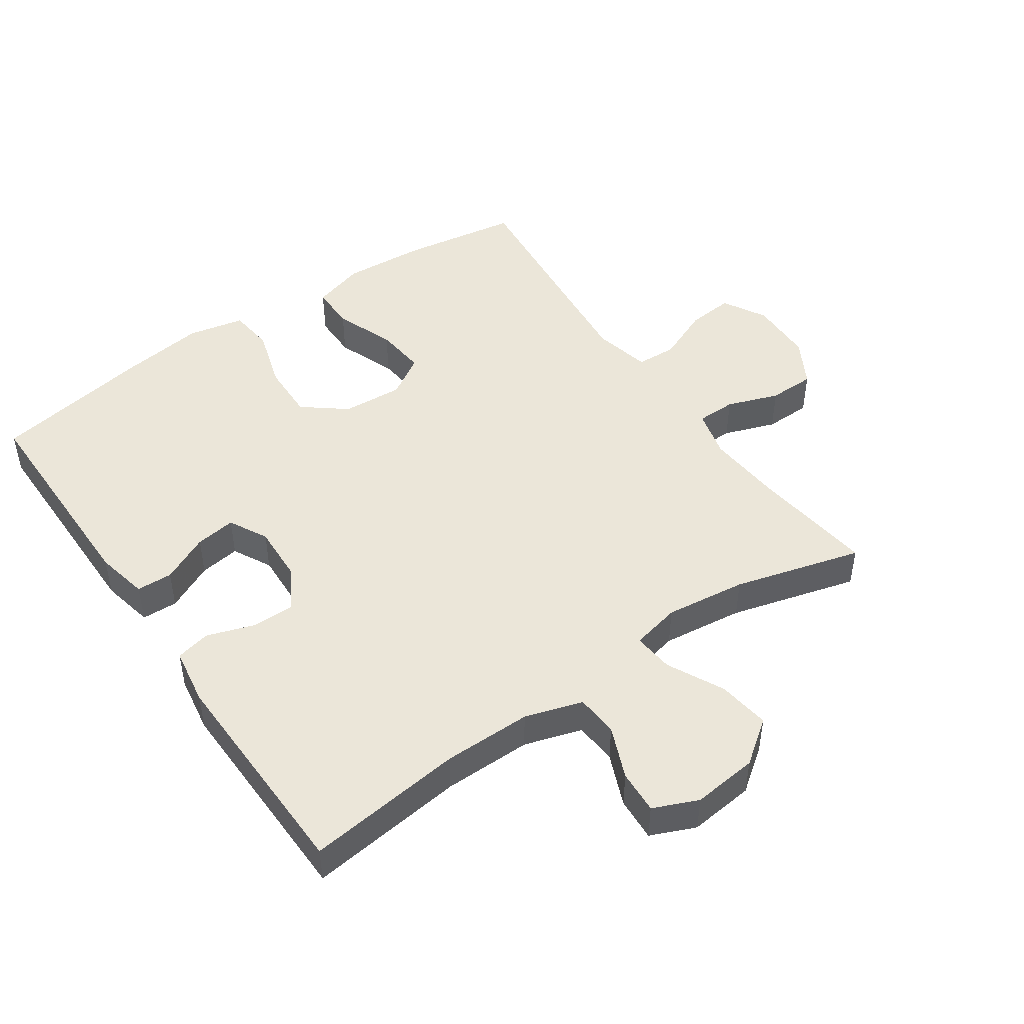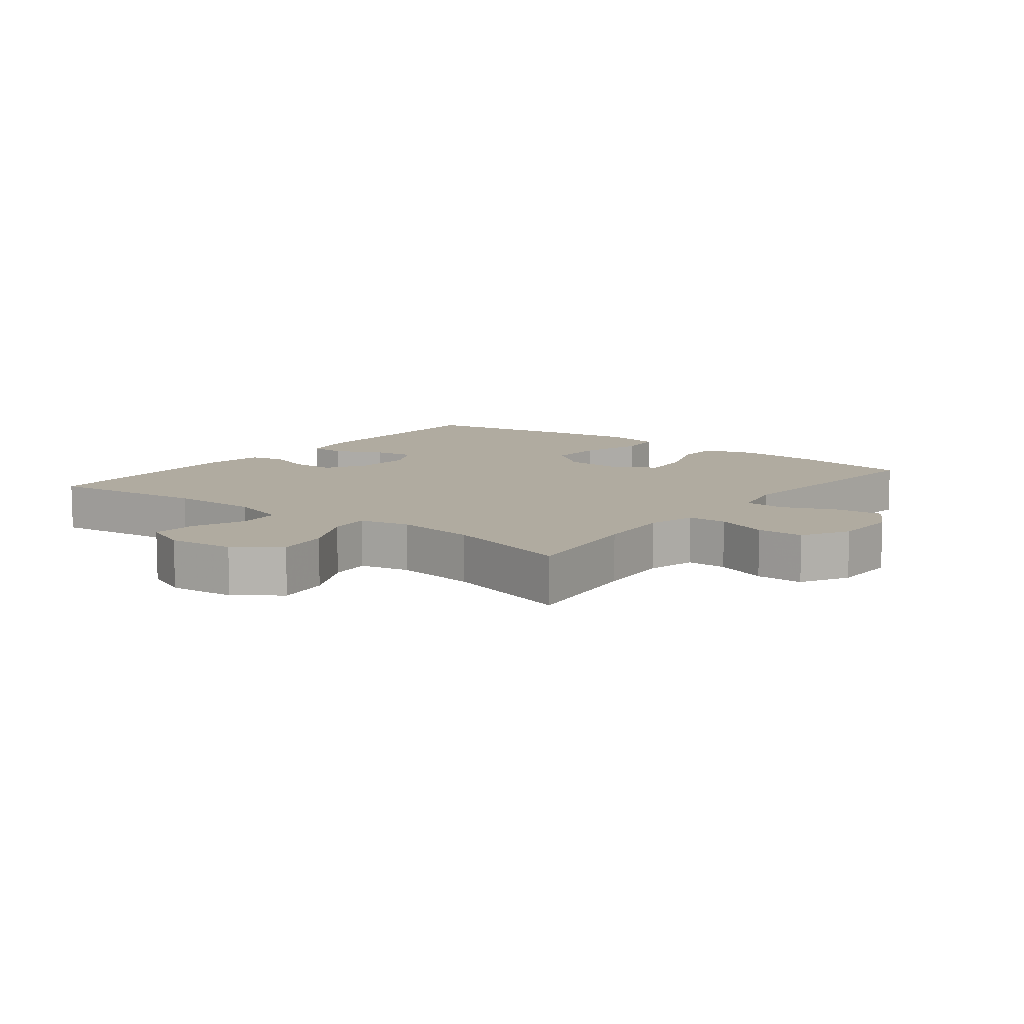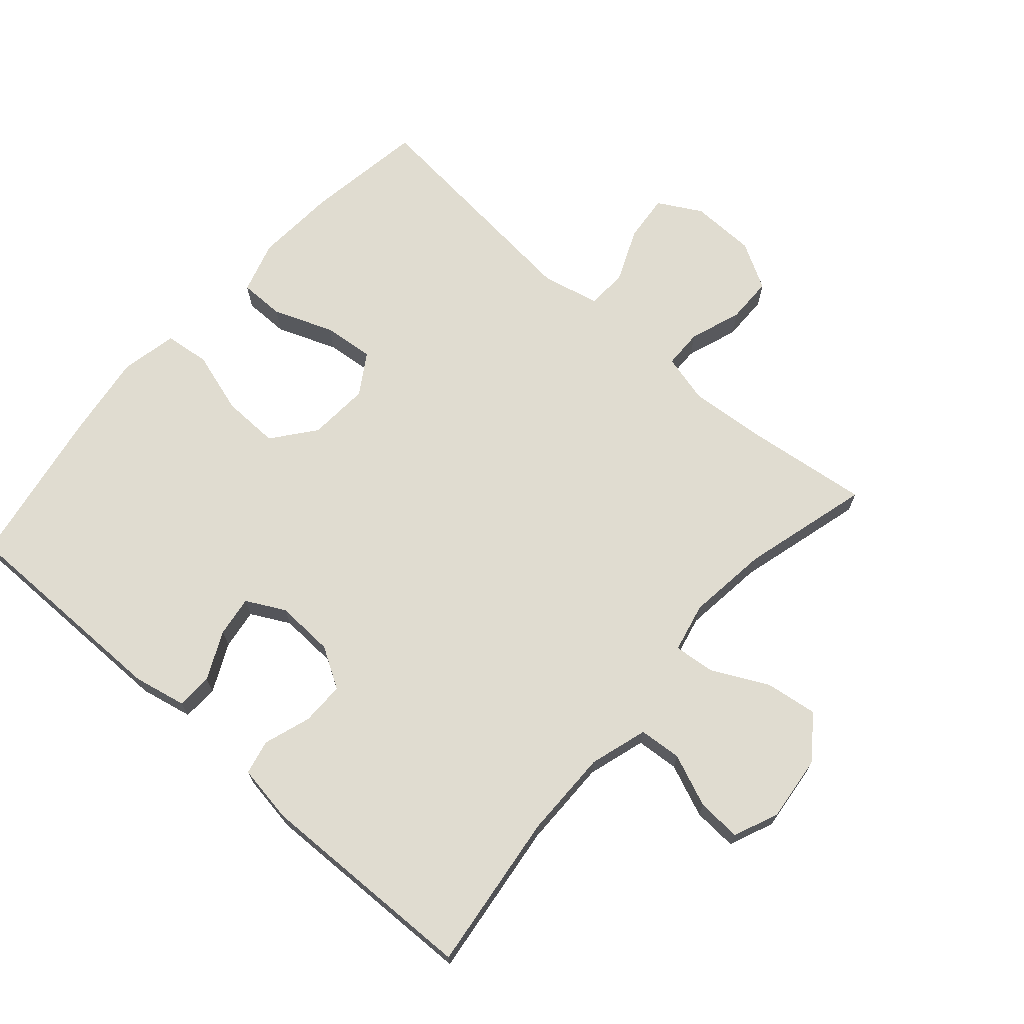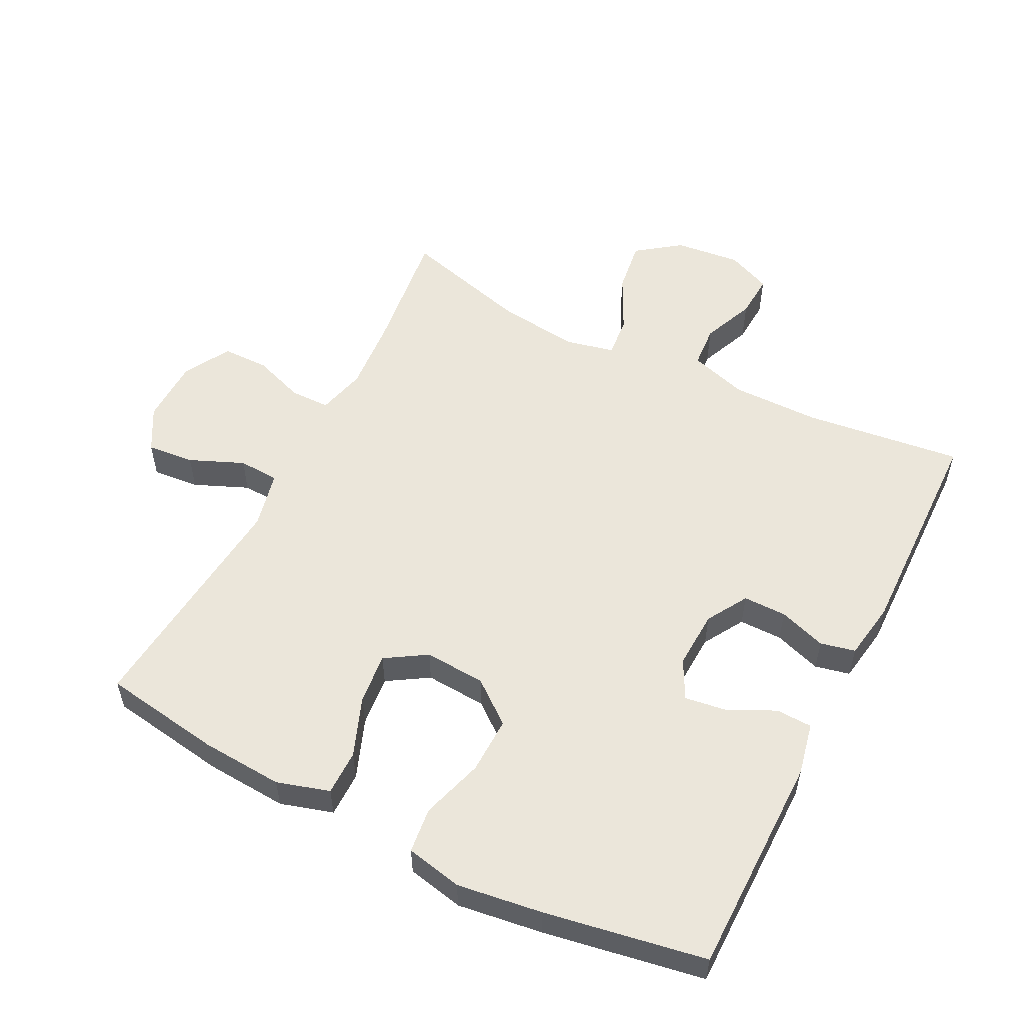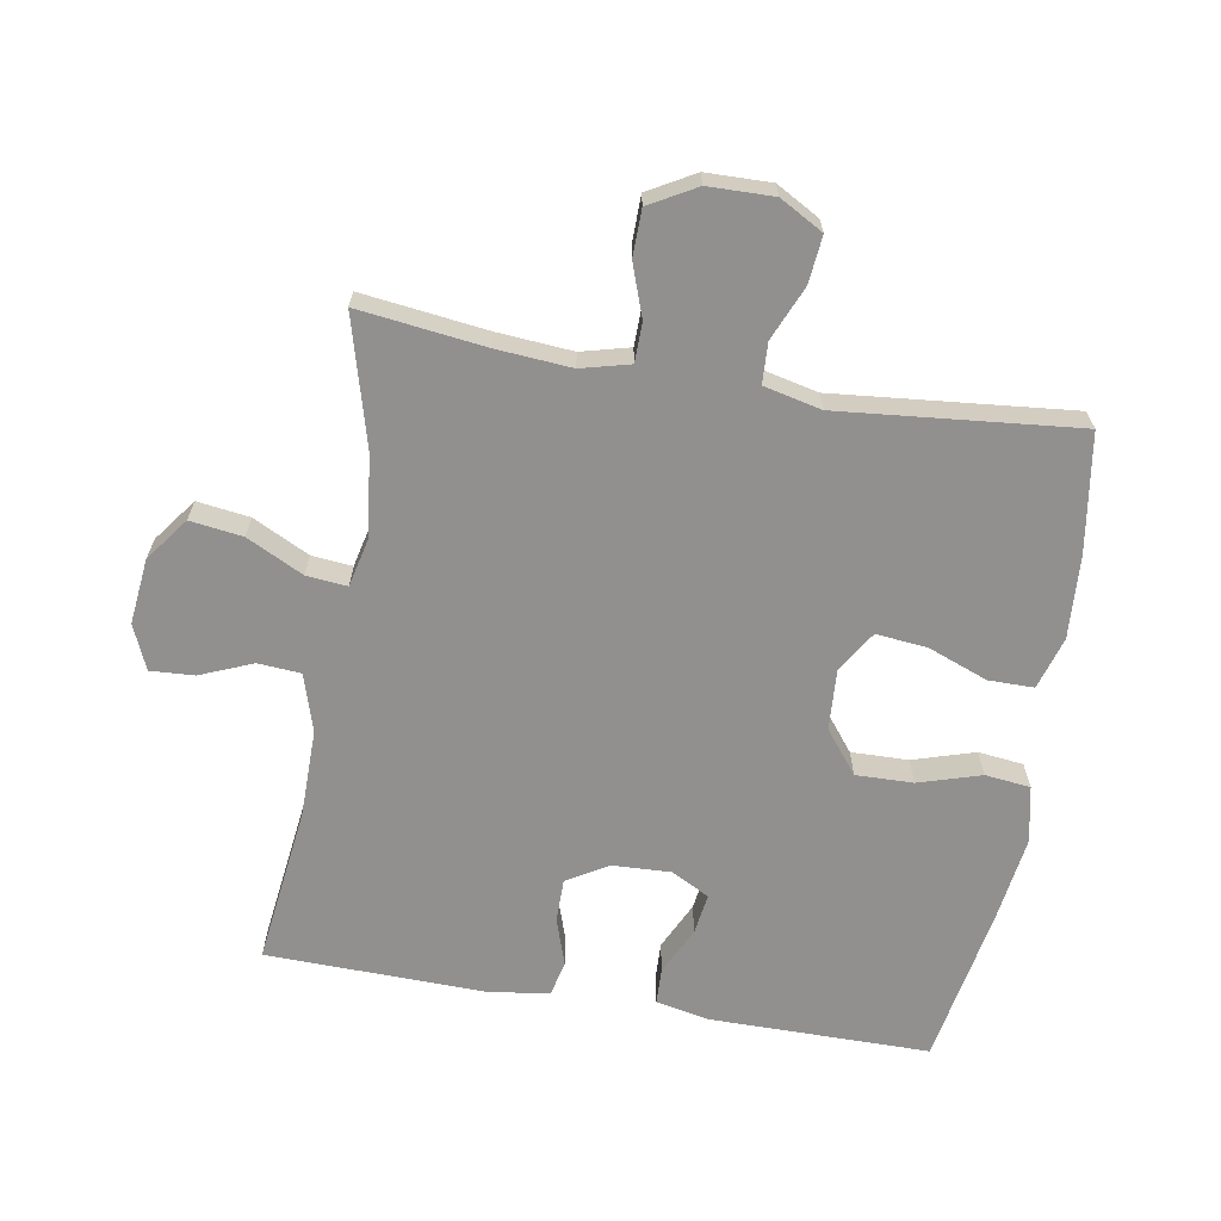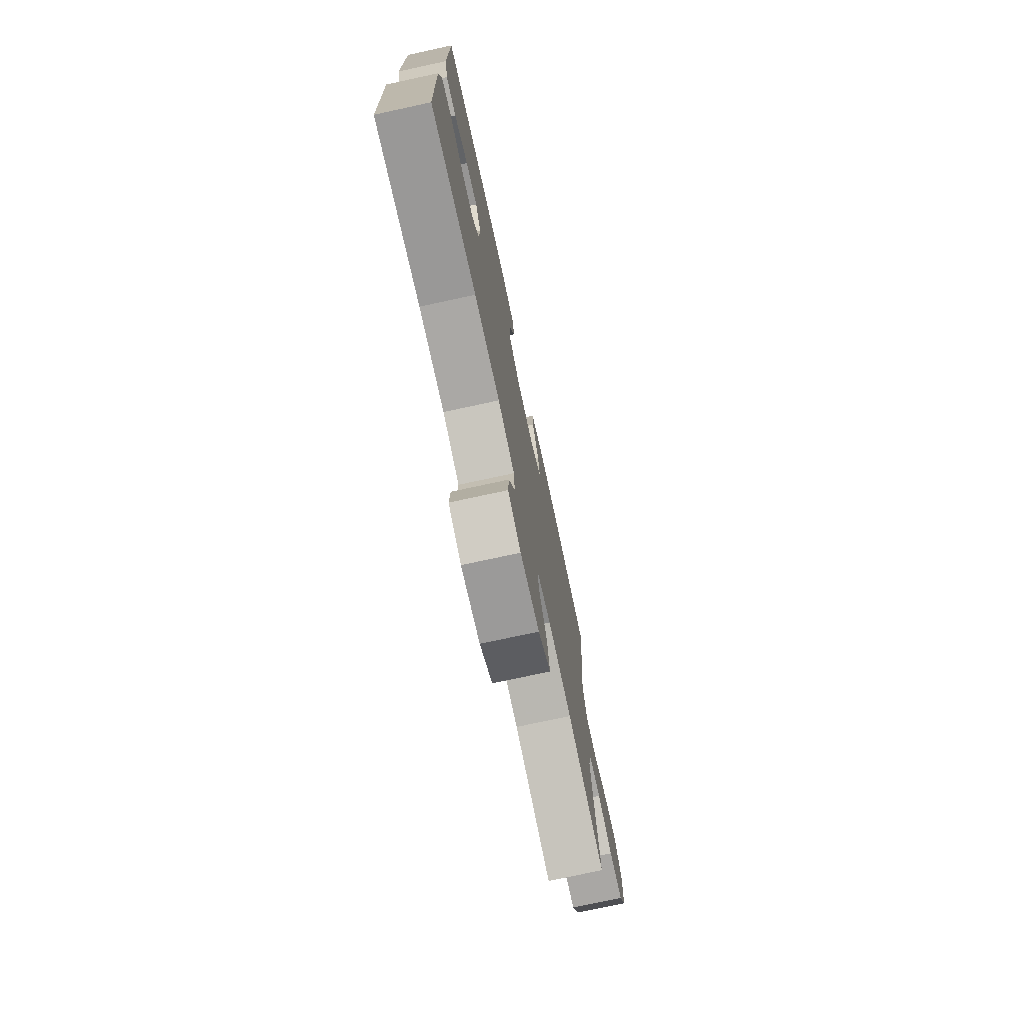
<metadata>
{"format":"obj","ext":"obj","renderer":"f3d","projection":"perspective","resolution":1024,"background":"white","views":[{"elev":47.3,"azim":145.5,"up":"+Y"},{"elev":9.8,"azim":-142.2,"up":"+Y"},{"elev":69.6,"azim":131.3,"up":"+Y"},{"elev":54.8,"azim":27.0,"up":"+Y"},{"elev":-65.7,"azim":-99.7,"up":"+Y"},{"elev":-75.5,"azim":102.2,"up":"+Z"}]}
</metadata>
<code>
v -0.5 0.07 -0.5
v -0.476 0.07 -0.308
v -0.467 0.07 -0.194
v -0.486 0.07 -0.12
v -0.546 0.07 -0.119
v -0.625 0.07 -0.147
v -0.696 0.07 -0.146
v -0.736 0.07 -0.075
v -0.738 0.07 0.024
v -0.701 0.07 0.09
v -0.629 0.07 0.083
v -0.547 0.07 0.048
v -0.485 0.07 0.051
v -0.465 0.07 0.139
v -0.5 0.07 0.5
v -0.319 0.07 0.528
v -0.194 0.07 0.536
v -0.114 0.07 0.512
v -0.114 0.07 0.443
v -0.149 0.07 0.352
v -0.157 0.07 0.274
v -0.095 0.07 0.235
v -0.002 0.07 0.241
v 0.063 0.07 0.292
v 0.061 0.07 0.379
v 0.032 0.07 0.474
v 0.04 0.07 0.543
v 0.126 0.07 0.561
v 0.256 0.07 0.543
v 0.5 0.07 0.5
v 0.5 0.07 0.163
v 0.483 0.07 0.083
v 0.428 0.07 0.081
v 0.355 0.07 0.116
v 0.293 0.07 0.125
v 0.262 0.07 0.066
v 0.266 0.07 -0.023
v 0.303 0.07 -0.085
v 0.369 0.07 -0.085
v 0.441 0.07 -0.061
v 0.494 0.07 -0.073
v 0.508 0.07 -0.161
v 0.5 0.07 -0.5
v 0.259 0.07 -0.47
v 0.124 0.07 -0.469
v 0.036 0.07 -0.496
v 0.031 0.07 -0.561
v 0.064 0.07 -0.641
v 0.068 0.07 -0.708
v 0 0.07 -0.737
v -0.1 0.07 -0.726
v -0.166 0.07 -0.677
v -0.155 0.07 -0.597
v -0.112 0.07 -0.511
v -0.106 0.07 -0.449
v -0.181 0.07 -0.432
v -0.305 0.07 -0.447
v -0.5 0 -0.5
v -0.476 0 -0.308
v -0.467 0 -0.194
v -0.486 0 -0.12
v -0.546 0 -0.119
v -0.625 0 -0.147
v -0.696 0 -0.146
v -0.736 0 -0.075
v -0.738 0 0.024
v -0.701 0 0.09
v -0.629 0 0.083
v -0.547 0 0.048
v -0.485 0 0.051
v -0.465 0 0.139
v -0.5 0 0.5
v -0.319 0 0.528
v -0.194 0 0.536
v -0.114 0 0.512
v -0.114 0 0.443
v -0.149 0 0.352
v -0.157 0 0.274
v -0.095 0 0.235
v -0.002 0 0.241
v 0.063 0 0.292
v 0.061 0 0.379
v 0.032 0 0.474
v 0.04 0 0.543
v 0.126 0 0.561
v 0.256 0 0.543
v 0.5 0 0.5
v 0.5 0 0.163
v 0.483 0 0.083
v 0.428 0 0.081
v 0.355 0 0.116
v 0.293 0 0.125
v 0.262 0 0.066
v 0.266 0 -0.023
v 0.303 0 -0.085
v 0.369 0 -0.085
v 0.441 0 -0.061
v 0.494 0 -0.073
v 0.508 0 -0.161
v 0.5 0 -0.5
v 0.259 0 -0.47
v 0.124 0 -0.469
v 0.036 0 -0.496
v 0.031 0 -0.561
v 0.064 0 -0.641
v 0.068 0 -0.708
v 0 0 -0.737
v -0.1 0 -0.726
v -0.166 0 -0.677
v -0.155 0 -0.597
v -0.112 0 -0.511
v -0.106 0 -0.449
v -0.181 0 -0.432
v -0.305 0 -0.447
f 52 53 54
f 51 52 54
f 50 51 54
f 49 50 54
f 48 49 54
f 47 48 54
f 46 47 54 55
f 45 46 55
f 44 45 55 56
f 42 43 44
f 41 42 44
f 40 41 44
f 39 40 44
f 38 39 44 56
f 32 33 34
f 31 32 34
f 30 31 34
f 29 30 34
f 28 29 34
f 27 28 34
f 26 27 34
f 25 26 34
f 24 25 34 35
f 23 24 35 36
f 18 19 20
f 17 18 20
f 16 17 20
f 15 16 20
f 14 15 20
f 13 14 20 21
f 10 11 12
f 9 10 12
f 8 9 12
f 7 8 12
f 6 7 12
f 5 6 12
f 4 5 12 13
f 13 21 22
f 4 13 22
f 3 4 22
f 57 1 2
f 3 22 23
f 2 3 23
f 57 2 23
f 56 57 23
f 38 56 23
f 37 38 23
f 23 36 37
f 111 110 109
f 111 109 108
f 111 108 107
f 111 107 106
f 111 106 105
f 111 105 104
f 112 111 104 103
f 112 103 102
f 113 112 102 101
f 101 100 99
f 101 99 98
f 101 98 97
f 101 97 96
f 113 101 96 95
f 91 90 89
f 91 89 88
f 91 88 87
f 91 87 86
f 91 86 85
f 91 85 84
f 91 84 83
f 91 83 82
f 92 91 82 81
f 93 92 81 80
f 77 76 75
f 77 75 74
f 77 74 73
f 77 73 72
f 77 72 71
f 78 77 71 70
f 69 68 67
f 69 67 66
f 69 66 65
f 69 65 64
f 69 64 63
f 69 63 62
f 70 69 62 61
f 79 78 70
f 79 70 61
f 79 61 60
f 59 58 114
f 80 79 60
f 80 60 59
f 80 59 114
f 80 114 113
f 80 113 95
f 80 95 94
f 94 93 80
f 1 58 59 2
f 2 59 60 3
f 3 60 61 4
f 4 61 62 5
f 5 62 63 6
f 6 63 64 7
f 7 64 65 8
f 8 65 66 9
f 9 66 67 10
f 10 67 68 11
f 11 68 69 12
f 12 69 70 13
f 13 70 71 14
f 14 71 72 15
f 15 72 73 16
f 16 73 74 17
f 17 74 75 18
f 18 75 76 19
f 19 76 77 20
f 20 77 78 21
f 21 78 79 22
f 22 79 80 23
f 23 80 81 24
f 24 81 82 25
f 25 82 83 26
f 26 83 84 27
f 27 84 85 28
f 28 85 86 29
f 29 86 87 30
f 30 87 88 31
f 31 88 89 32
f 32 89 90 33
f 33 90 91 34
f 34 91 92 35
f 35 92 93 36
f 36 93 94 37
f 37 94 95 38
f 38 95 96 39
f 39 96 97 40
f 40 97 98 41
f 41 98 99 42
f 42 99 100 43
f 43 100 101 44
f 44 101 102 45
f 45 102 103 46
f 46 103 104 47
f 47 104 105 48
f 48 105 106 49
f 49 106 107 50
f 50 107 108 51
f 51 108 109 52
f 52 109 110 53
f 53 110 111 54
f 54 111 112 55
f 55 112 113 56
f 56 113 114 57
f 57 114 58 1

</code>
